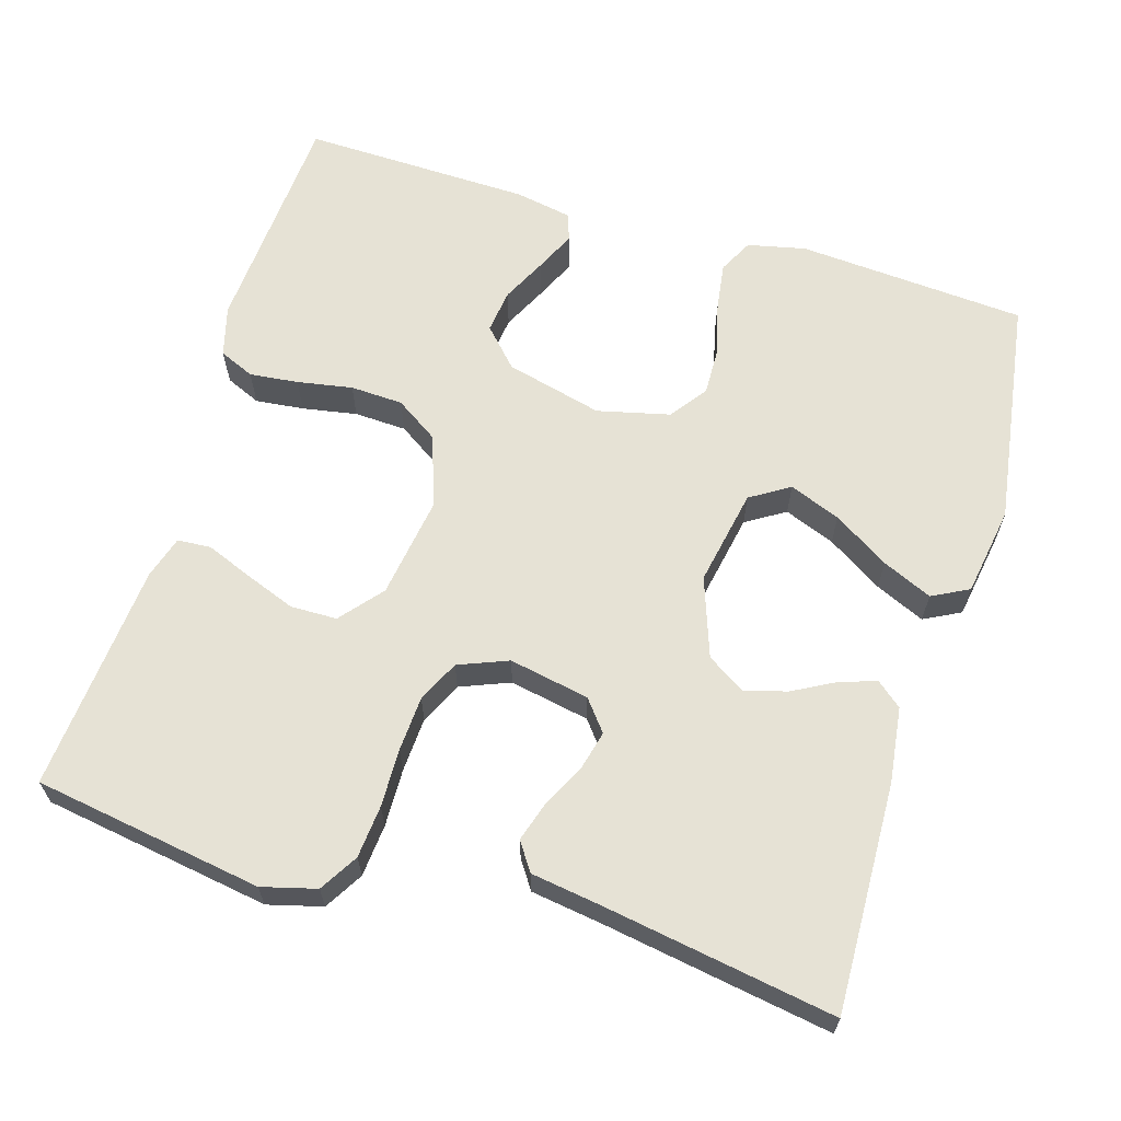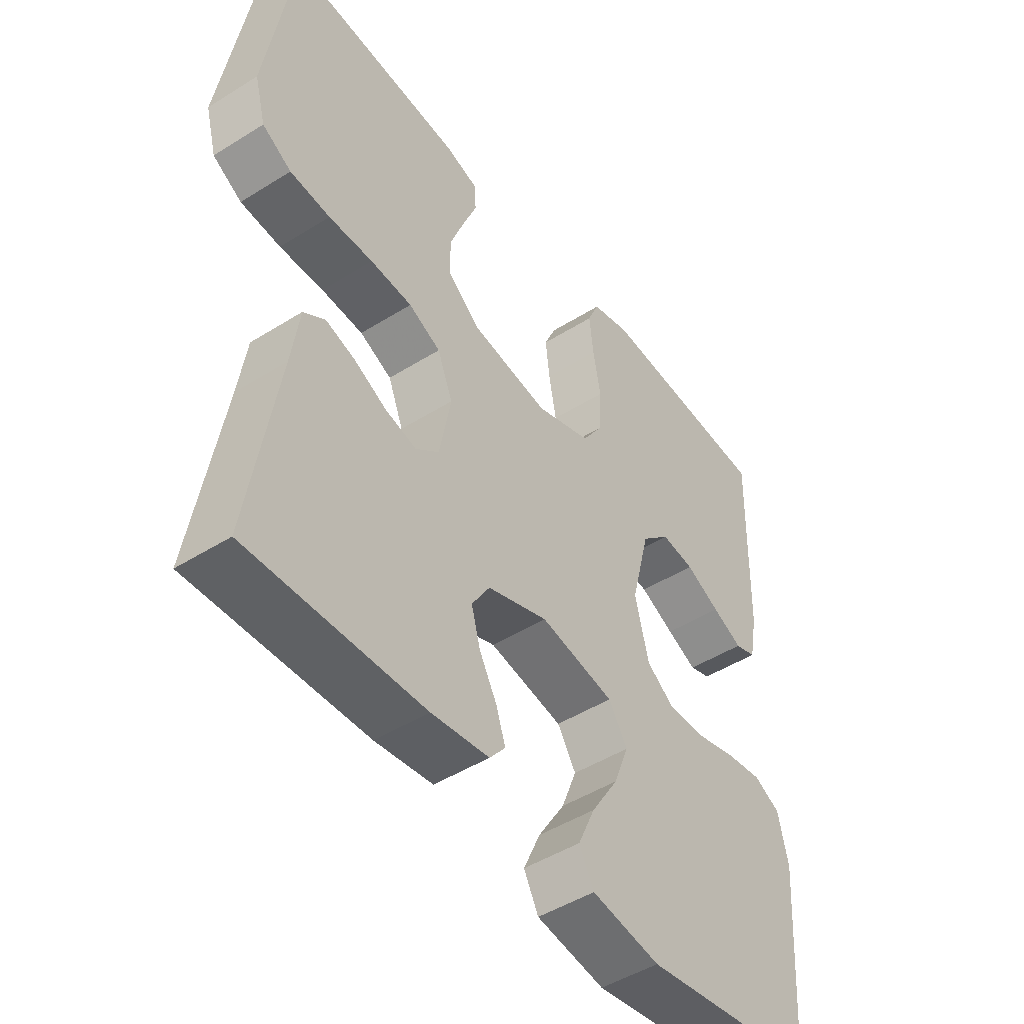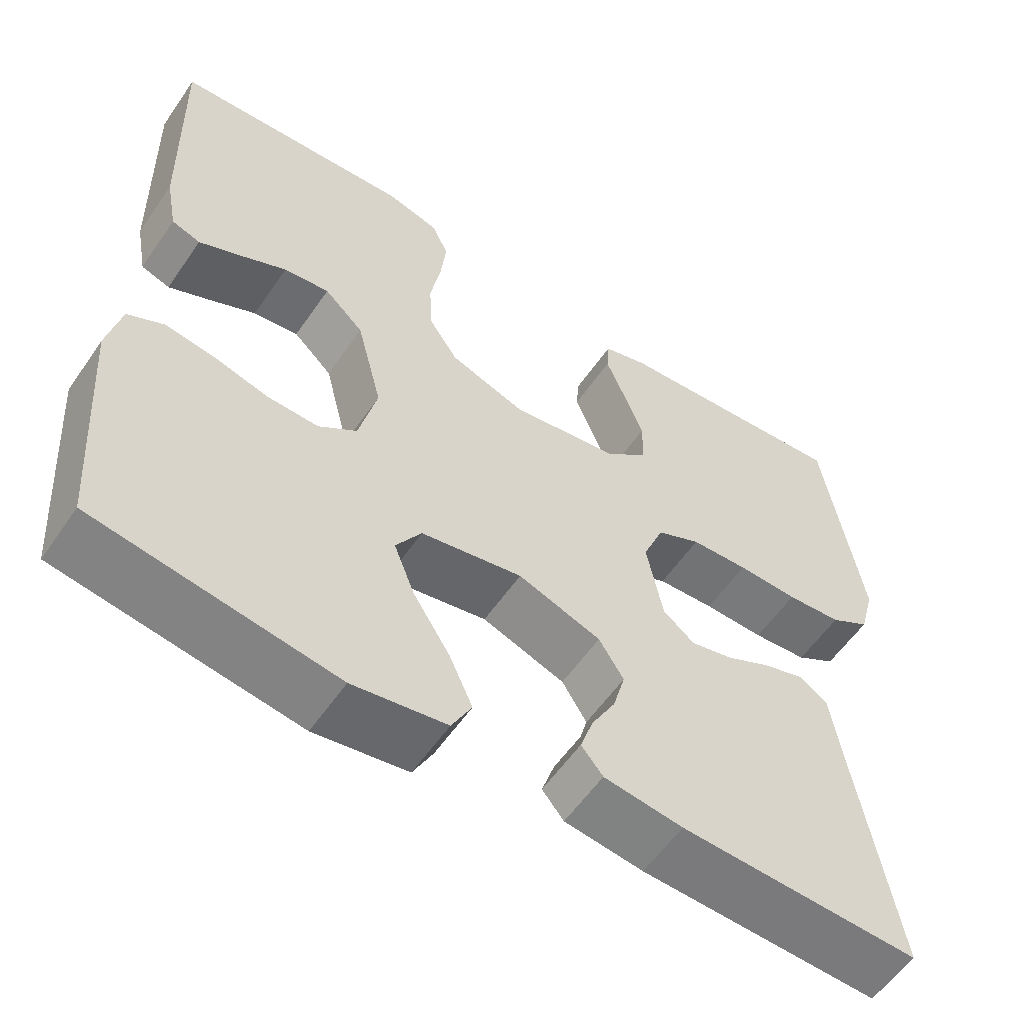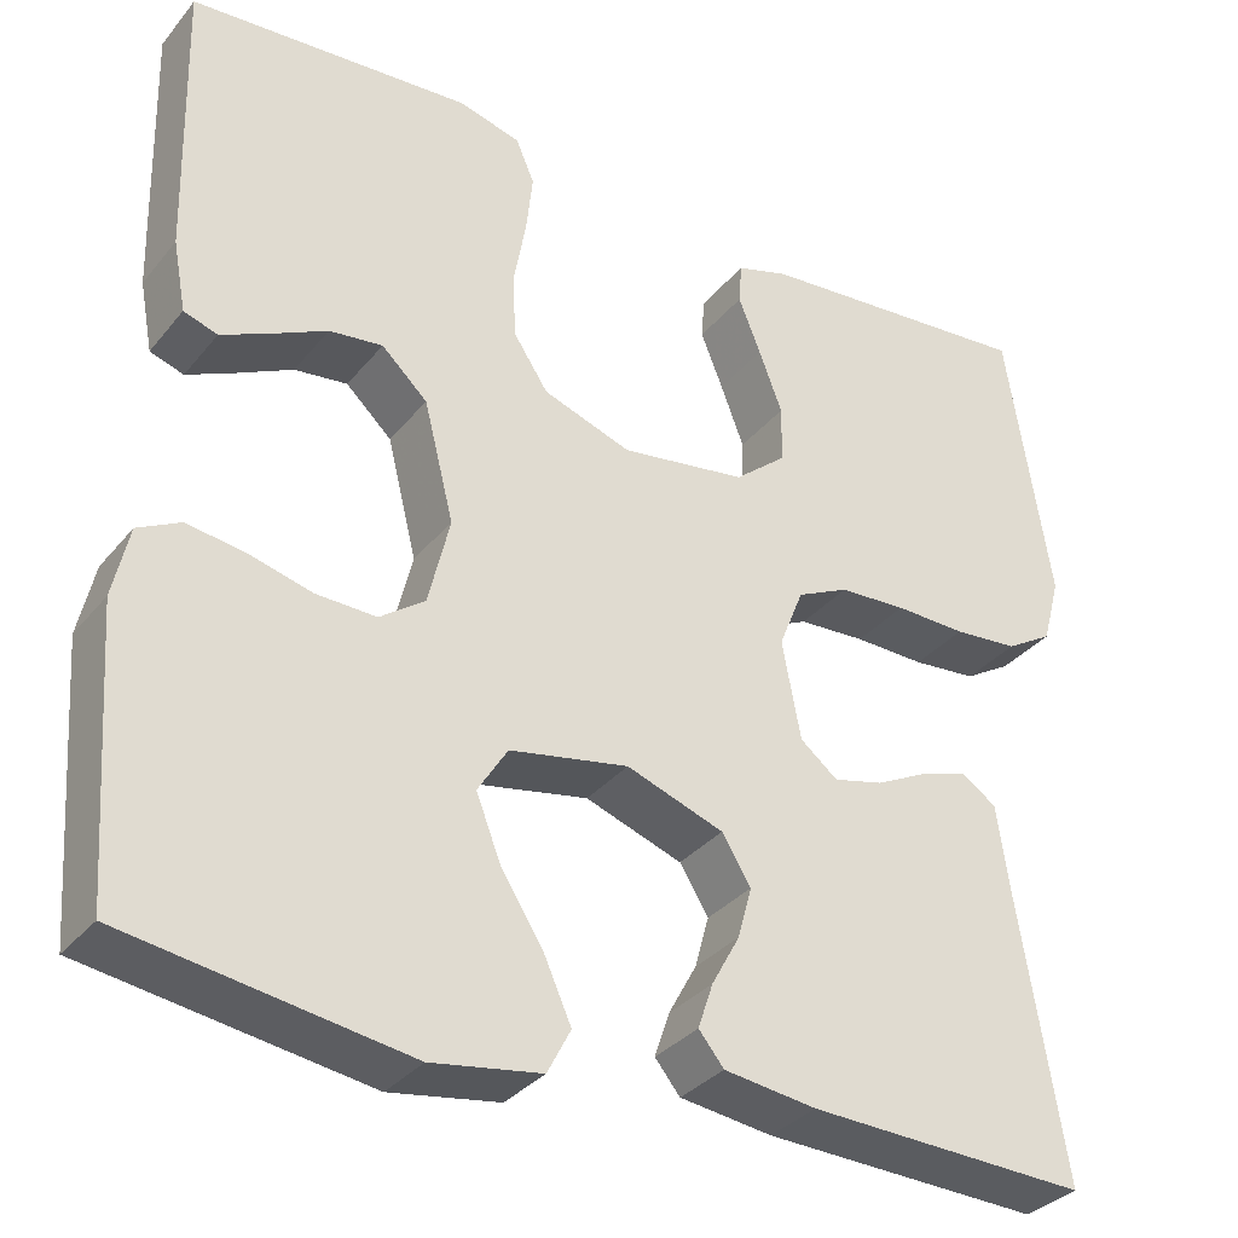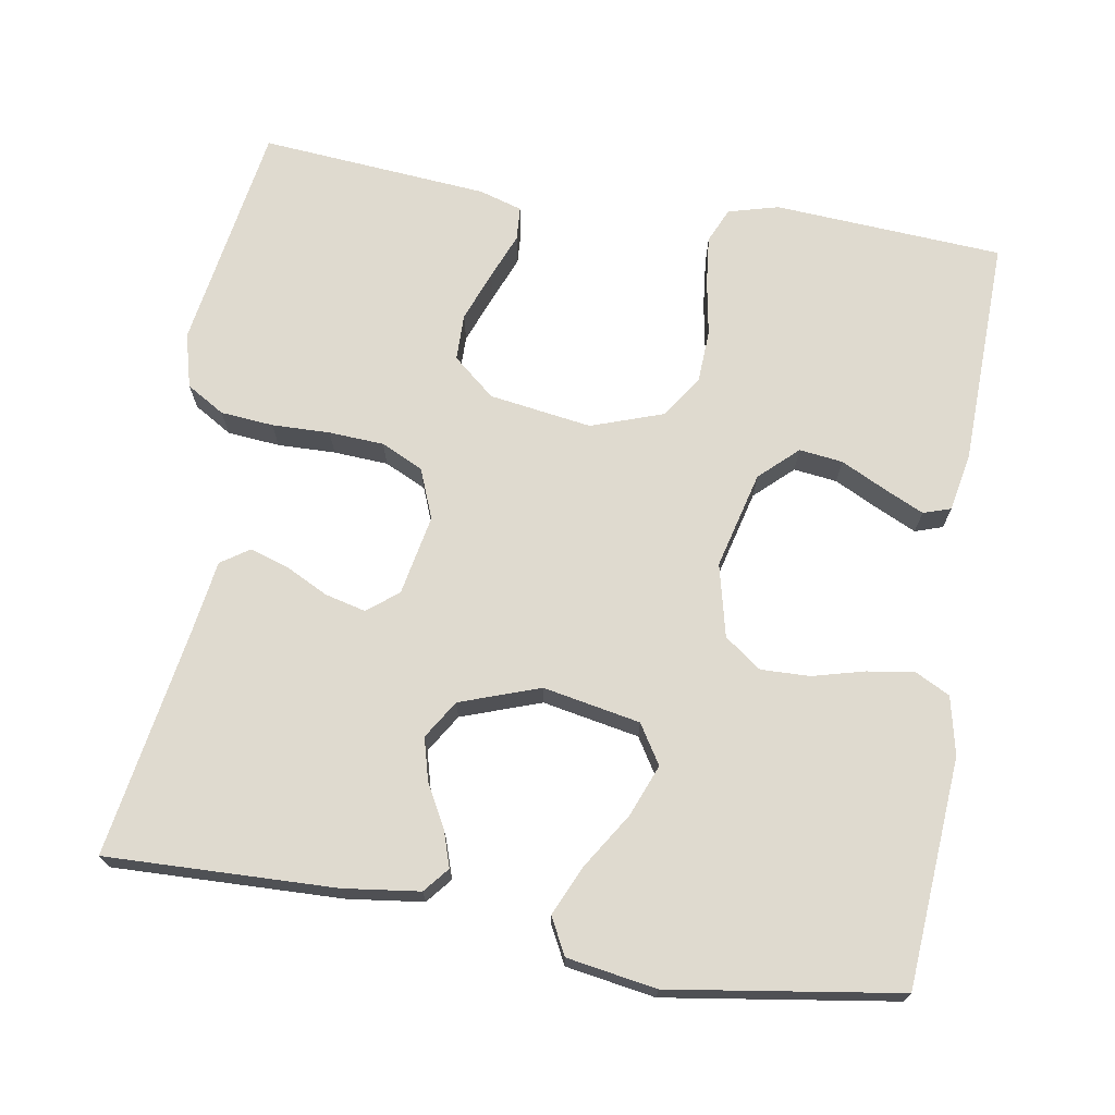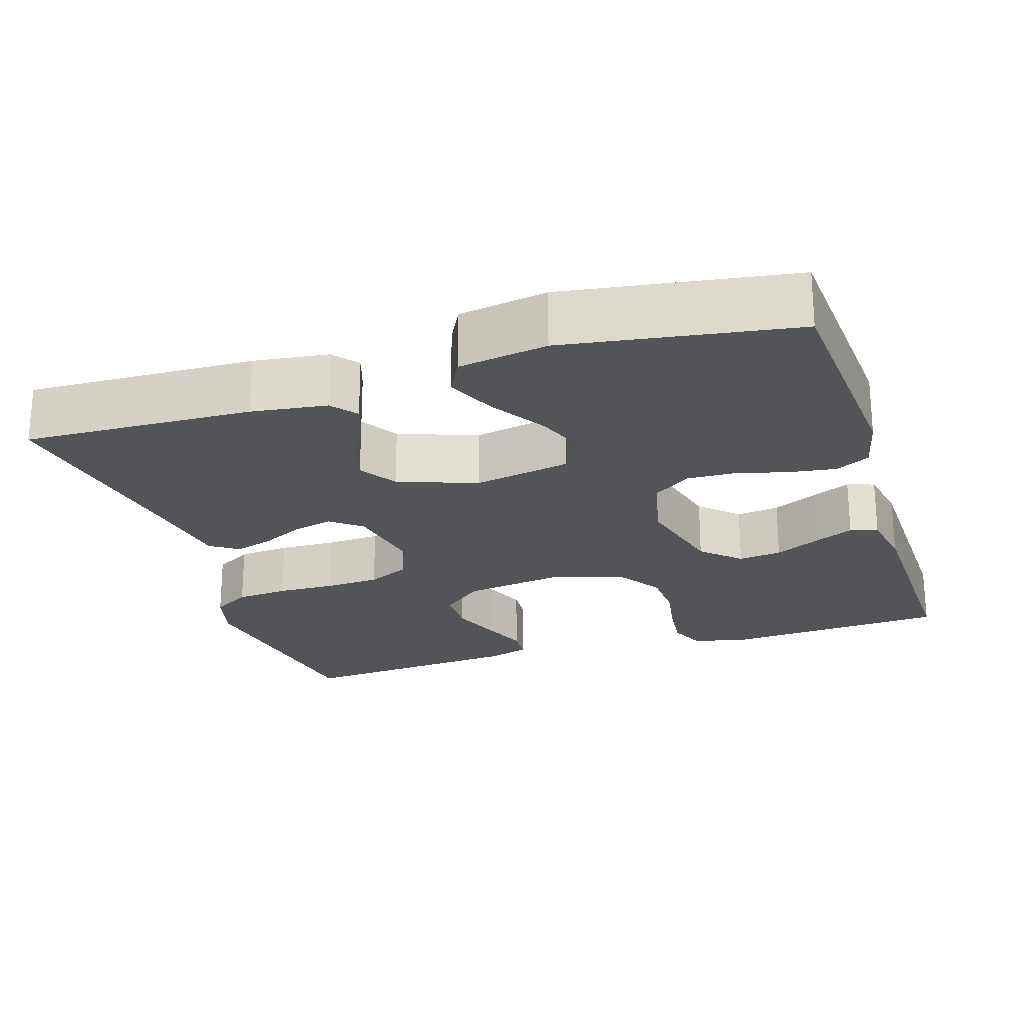
<metadata>
{"format":"obj","ext":"obj","renderer":"f3d","projection":"perspective","resolution":1024,"background":"white","views":[{"elev":63.9,"azim":106.9,"up":"+Y"},{"elev":-47.4,"azim":125.4,"up":"+Z"},{"elev":-57.3,"azim":-34.2,"up":"+Z"},{"elev":-33.3,"azim":-32.9,"up":"+Z"},{"elev":70.9,"azim":-170.4,"up":"+Y"},{"elev":-23.0,"azim":-162.4,"up":"+Y"}]}
</metadata>
<code>
v -0.5 0.07 -0.5
v -0.521 0.07 -0.2
v -0.504 0.07 -0.124
v -0.459 0.07 -0.101
v -0.397 0.07 -0.11
v -0.329 0.07 -0.128
v -0.265 0.07 -0.13
v -0.217 0.07 -0.095
v -0.194 0.07 0
v -0.226 0.07 0.127
v -0.275 0.07 0.173
v -0.332 0.07 0.166
v -0.391 0.07 0.137
v -0.443 0.07 0.113
v -0.479 0.07 0.125
v -0.493 0.07 0.2
v -0.5 0.07 0.5
v -0.2 0.07 0.519
v -0.134 0.07 0.501
v -0.114 0.07 0.455
v -0.121 0.07 0.391
v -0.134 0.07 0.319
v -0.131 0.07 0.25
v -0.094 0.07 0.194
v 0 0.07 0.161
v 0.134 0.07 0.181
v 0.189 0.07 0.227
v 0.19 0.07 0.288
v 0.165 0.07 0.354
v 0.141 0.07 0.414
v 0.144 0.07 0.458
v 0.2 0.07 0.475
v 0.5 0.07 0.5
v 0.547 0.07 0.2
v 0.528 0.07 0.129
v 0.478 0.07 0.099
v 0.409 0.07 0.093
v 0.333 0.07 0.095
v 0.261 0.07 0.091
v 0.206 0.07 0.065
v 0.18 0.07 0
v 0.2 0.07 -0.105
v 0.24 0.07 -0.137
v 0.293 0.07 -0.124
v 0.349 0.07 -0.096
v 0.4 0.07 -0.08
v 0.437 0.07 -0.105
v 0.451 0.07 -0.2
v 0.5 0.07 -0.5
v 0.2 0.07 -0.49
v 0.101 0.07 -0.477
v 0.074 0.07 -0.444
v 0.09 0.07 -0.396
v 0.12 0.07 -0.341
v 0.135 0.07 -0.286
v 0.104 0.07 -0.236
v 0 0.07 -0.199
v -0.127 0.07 -0.223
v -0.159 0.07 -0.274
v -0.133 0.07 -0.341
v -0.087 0.07 -0.414
v -0.058 0.07 -0.479
v -0.083 0.07 -0.527
v -0.2 0.07 -0.546
v -0.5 0 -0.5
v -0.521 0 -0.2
v -0.504 0 -0.124
v -0.459 0 -0.101
v -0.397 0 -0.11
v -0.329 0 -0.128
v -0.265 0 -0.13
v -0.217 0 -0.095
v -0.194 0 0
v -0.226 0 0.127
v -0.275 0 0.173
v -0.332 0 0.166
v -0.391 0 0.137
v -0.443 0 0.113
v -0.479 0 0.125
v -0.493 0 0.2
v -0.5 0 0.5
v -0.2 0 0.519
v -0.134 0 0.501
v -0.114 0 0.455
v -0.121 0 0.391
v -0.134 0 0.319
v -0.131 0 0.25
v -0.094 0 0.194
v 0 0 0.161
v 0.134 0 0.181
v 0.189 0 0.227
v 0.19 0 0.288
v 0.165 0 0.354
v 0.141 0 0.414
v 0.144 0 0.458
v 0.2 0 0.475
v 0.5 0 0.5
v 0.547 0 0.2
v 0.528 0 0.129
v 0.478 0 0.099
v 0.409 0 0.093
v 0.333 0 0.095
v 0.261 0 0.091
v 0.206 0 0.065
v 0.18 0 0
v 0.2 0 -0.105
v 0.24 0 -0.137
v 0.293 0 -0.124
v 0.349 0 -0.096
v 0.4 0 -0.08
v 0.437 0 -0.105
v 0.451 0 -0.2
v 0.5 0 -0.5
v 0.2 0 -0.49
v 0.101 0 -0.477
v 0.074 0 -0.444
v 0.09 0 -0.396
v 0.12 0 -0.341
v 0.135 0 -0.286
v 0.104 0 -0.236
v 0 0 -0.199
v -0.127 0 -0.223
v -0.159 0 -0.274
v -0.133 0 -0.341
v -0.087 0 -0.414
v -0.058 0 -0.479
v -0.083 0 -0.527
v -0.2 0 -0.546
f 4 5 6
f 3 4 6
f 2 3 6
f 1 2 6
f 64 1 6
f 63 64 6
f 62 63 6
f 61 62 6
f 60 61 6
f 59 60 6 7
f 58 59 7 8
f 57 58 8 9
f 56 57 9 10
f 52 53 54
f 51 52 54
f 50 51 54
f 49 50 54
f 48 49 54
f 48 54 55
f 47 48 55
f 46 47 55
f 45 46 55
f 44 45 55
f 43 44 55 56
f 36 37 38
f 35 36 38
f 34 35 38
f 33 34 38
f 32 33 38
f 31 32 38
f 30 31 38
f 29 30 38
f 28 29 38
f 27 28 38 39
f 26 27 39 40
f 20 21 22
f 19 20 22
f 18 19 22
f 17 18 22
f 16 17 22
f 15 16 22
f 14 15 22
f 13 14 22
f 12 13 22
f 11 12 22 23
f 10 11 23 24
f 42 43 56 10
f 10 24 25
f 42 10 25
f 41 42 25
f 25 26 40 41
f 70 69 68
f 70 68 67
f 70 67 66
f 70 66 65
f 70 65 128
f 70 128 127
f 70 127 126
f 70 126 125
f 70 125 124
f 71 70 124 123
f 72 71 123 122
f 73 72 122 121
f 74 73 121 120
f 118 117 116
f 118 116 115
f 118 115 114
f 118 114 113
f 118 113 112
f 119 118 112
f 119 112 111
f 119 111 110
f 119 110 109
f 119 109 108
f 120 119 108 107
f 102 101 100
f 102 100 99
f 102 99 98
f 102 98 97
f 102 97 96
f 102 96 95
f 102 95 94
f 102 94 93
f 102 93 92
f 103 102 92 91
f 104 103 91 90
f 86 85 84
f 86 84 83
f 86 83 82
f 86 82 81
f 86 81 80
f 86 80 79
f 86 79 78
f 86 78 77
f 86 77 76
f 87 86 76 75
f 88 87 75 74
f 74 120 107 106
f 89 88 74
f 89 74 106
f 89 106 105
f 105 104 90 89
f 1 65 66 2
f 2 66 67 3
f 3 67 68 4
f 4 68 69 5
f 5 69 70 6
f 6 70 71 7
f 7 71 72 8
f 8 72 73 9
f 9 73 74 10
f 10 74 75 11
f 11 75 76 12
f 12 76 77 13
f 13 77 78 14
f 14 78 79 15
f 15 79 80 16
f 16 80 81 17
f 17 81 82 18
f 18 82 83 19
f 19 83 84 20
f 20 84 85 21
f 21 85 86 22
f 22 86 87 23
f 23 87 88 24
f 24 88 89 25
f 25 89 90 26
f 26 90 91 27
f 27 91 92 28
f 28 92 93 29
f 29 93 94 30
f 30 94 95 31
f 31 95 96 32
f 32 96 97 33
f 33 97 98 34
f 34 98 99 35
f 35 99 100 36
f 36 100 101 37
f 37 101 102 38
f 38 102 103 39
f 39 103 104 40
f 40 104 105 41
f 41 105 106 42
f 42 106 107 43
f 43 107 108 44
f 44 108 109 45
f 45 109 110 46
f 46 110 111 47
f 47 111 112 48
f 48 112 113 49
f 49 113 114 50
f 50 114 115 51
f 51 115 116 52
f 52 116 117 53
f 53 117 118 54
f 54 118 119 55
f 55 119 120 56
f 56 120 121 57
f 57 121 122 58
f 58 122 123 59
f 59 123 124 60
f 60 124 125 61
f 61 125 126 62
f 62 126 127 63
f 63 127 128 64
f 64 128 65 1

</code>
